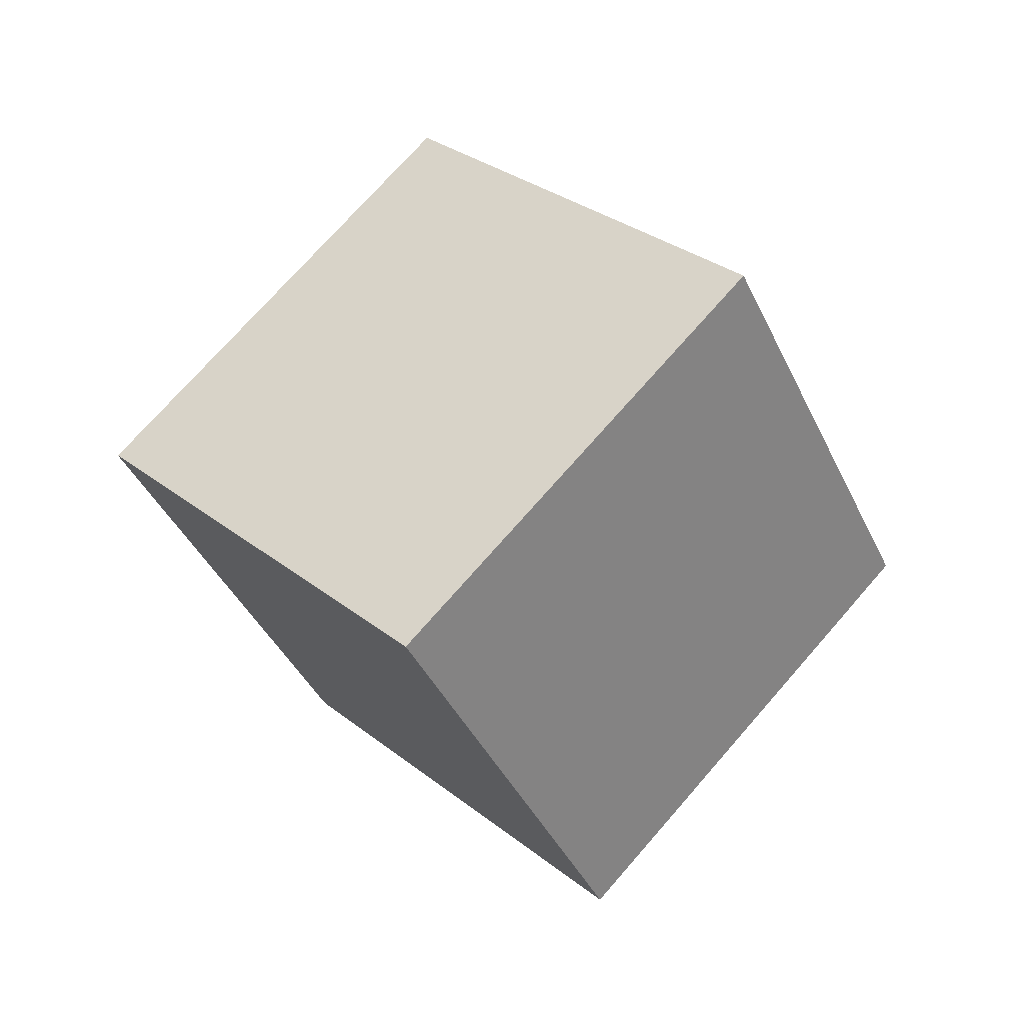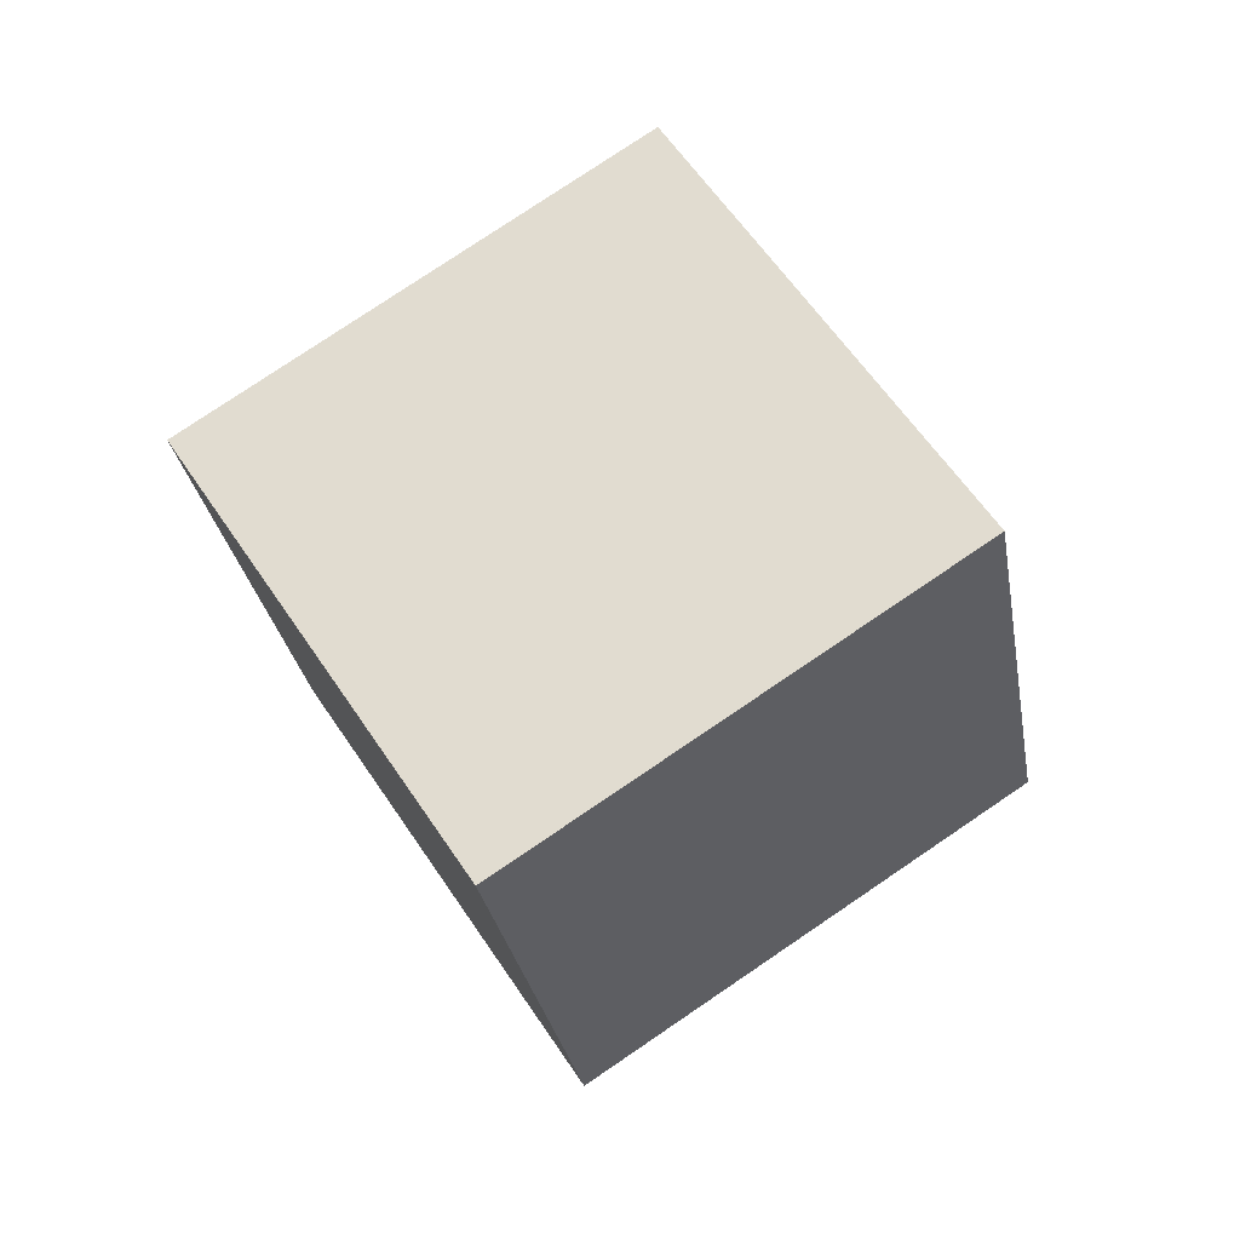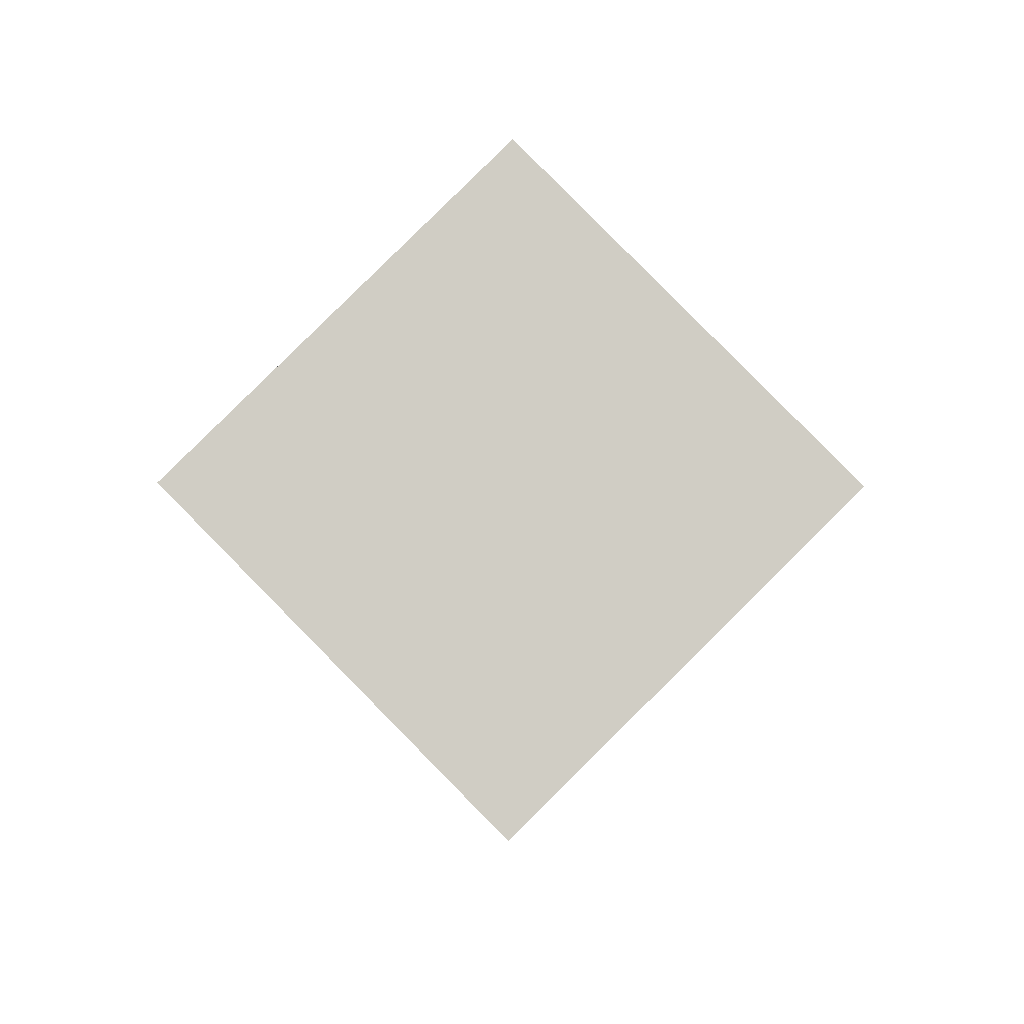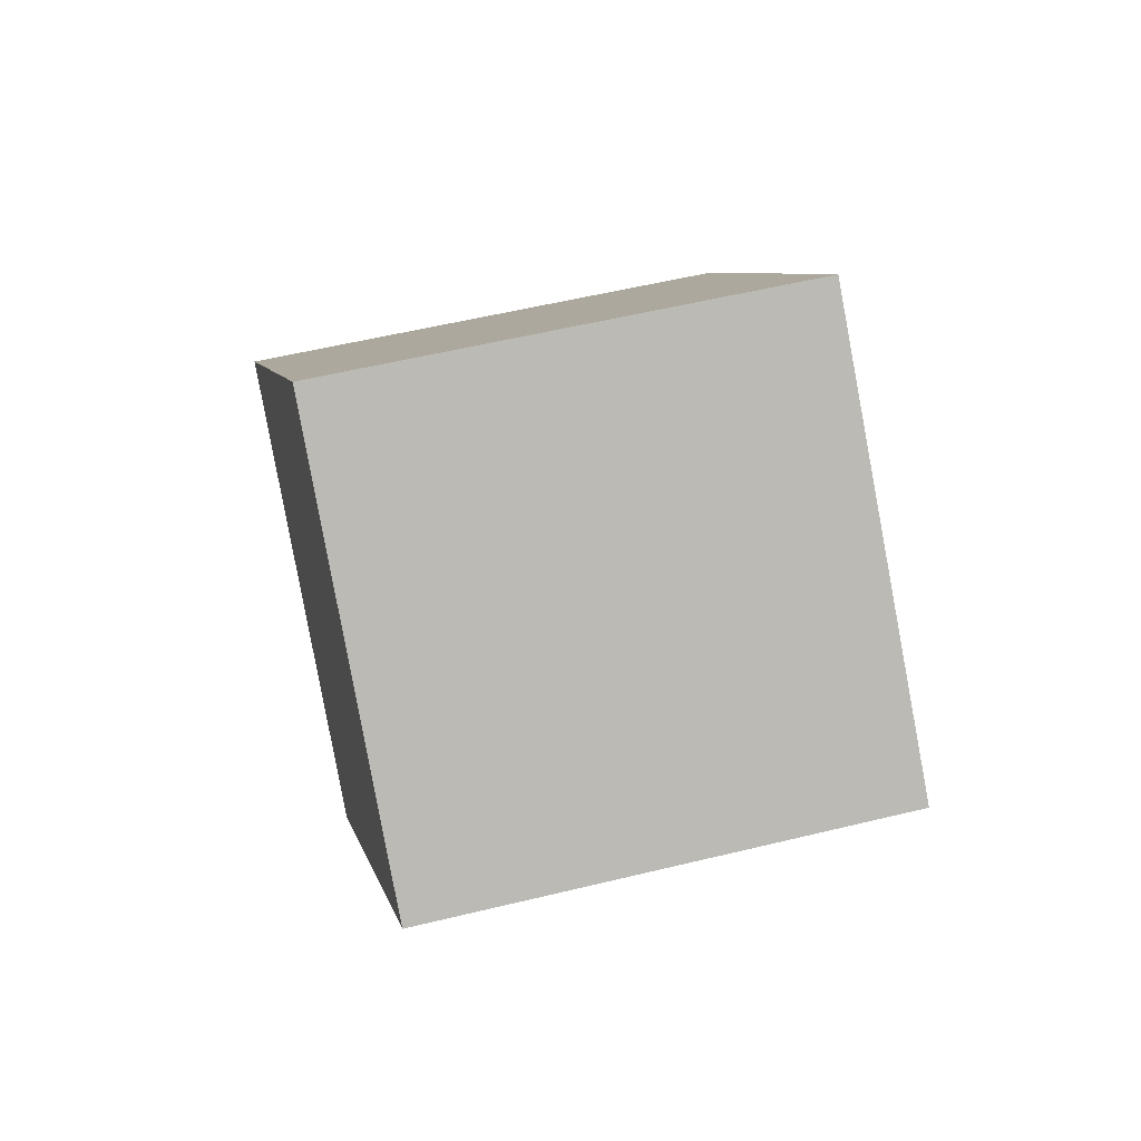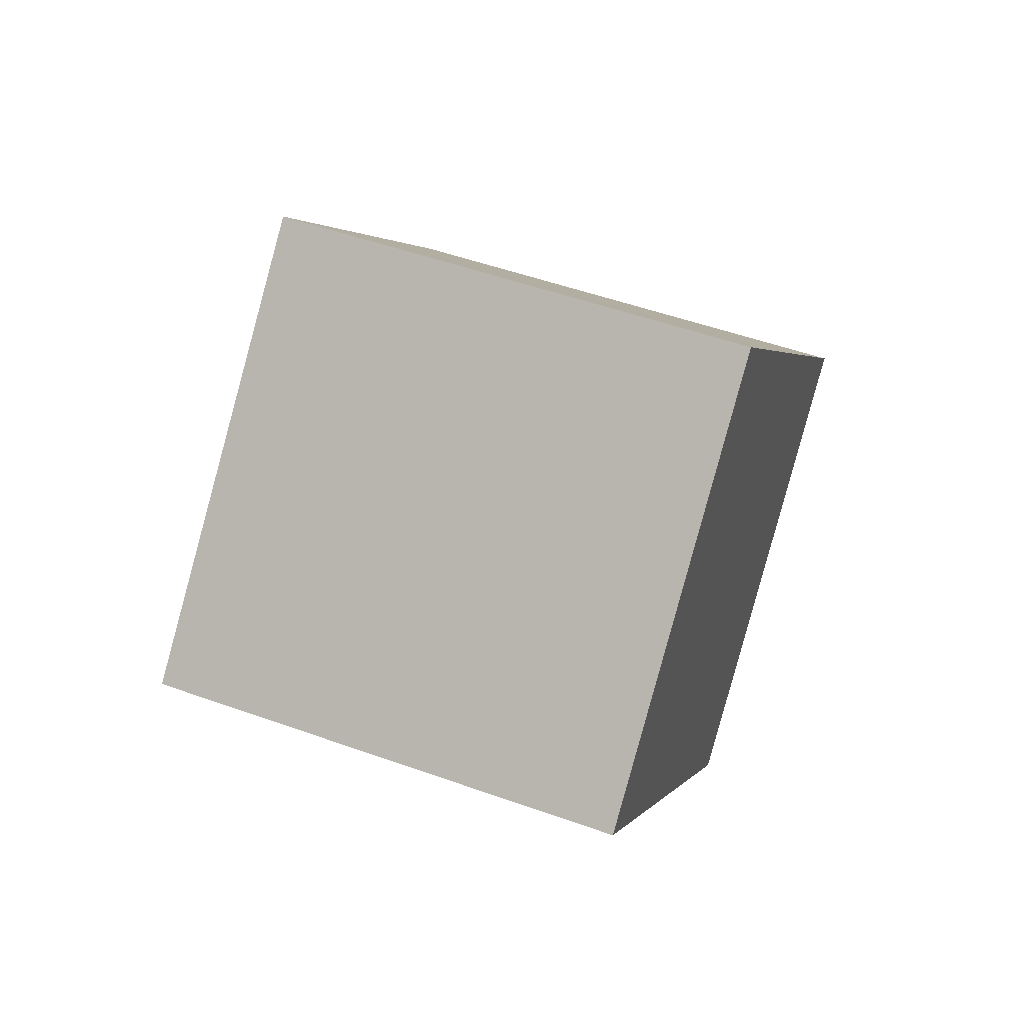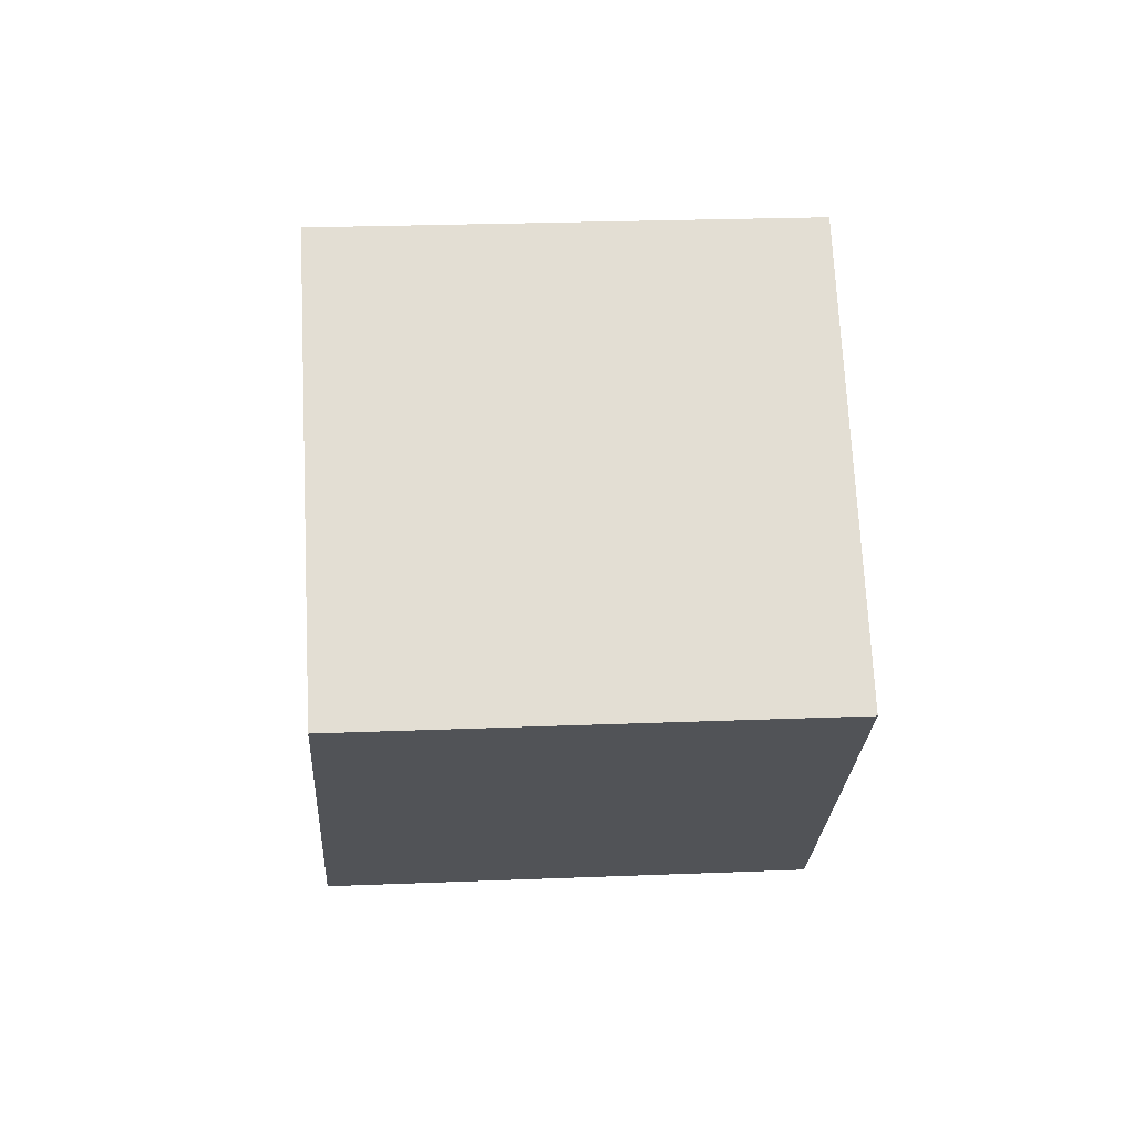
<metadata>
{"format":"obj","ext":"obj","renderer":"f3d","projection":"perspective","resolution":1024,"background":"white","views":[{"elev":-39.6,"azim":166.2,"up":"+Y"},{"elev":27.6,"azim":-74.9,"up":"+Z"},{"elev":-6.3,"azim":143.6,"up":"+Y"},{"elev":52.8,"azim":38.4,"up":"+Y"},{"elev":49.1,"azim":-104.8,"up":"+Y"},{"elev":23.4,"azim":49.3,"up":"+Y"}]}
</metadata>
<code>
o Cube
v 5.591 1.414 -0.8068
v 4.465 -0.009069 -1.647
v 6.731 0.009069 0.04445
v 5.605 -1.414 -0.796
v 4.395 1.414 0.796
v 3.269 -0.009069 -0.04445
v 5.535 0.009069 1.647
v 4.409 -1.414 0.8068
f 5 3 1
f 3 8 4
f 7 6 8
f 2 8 6
f 1 4 2
f 5 2 6
f 5 7 3
f 3 7 8
f 7 5 6
f 2 4 8
f 1 3 4
f 5 1 2

</code>
